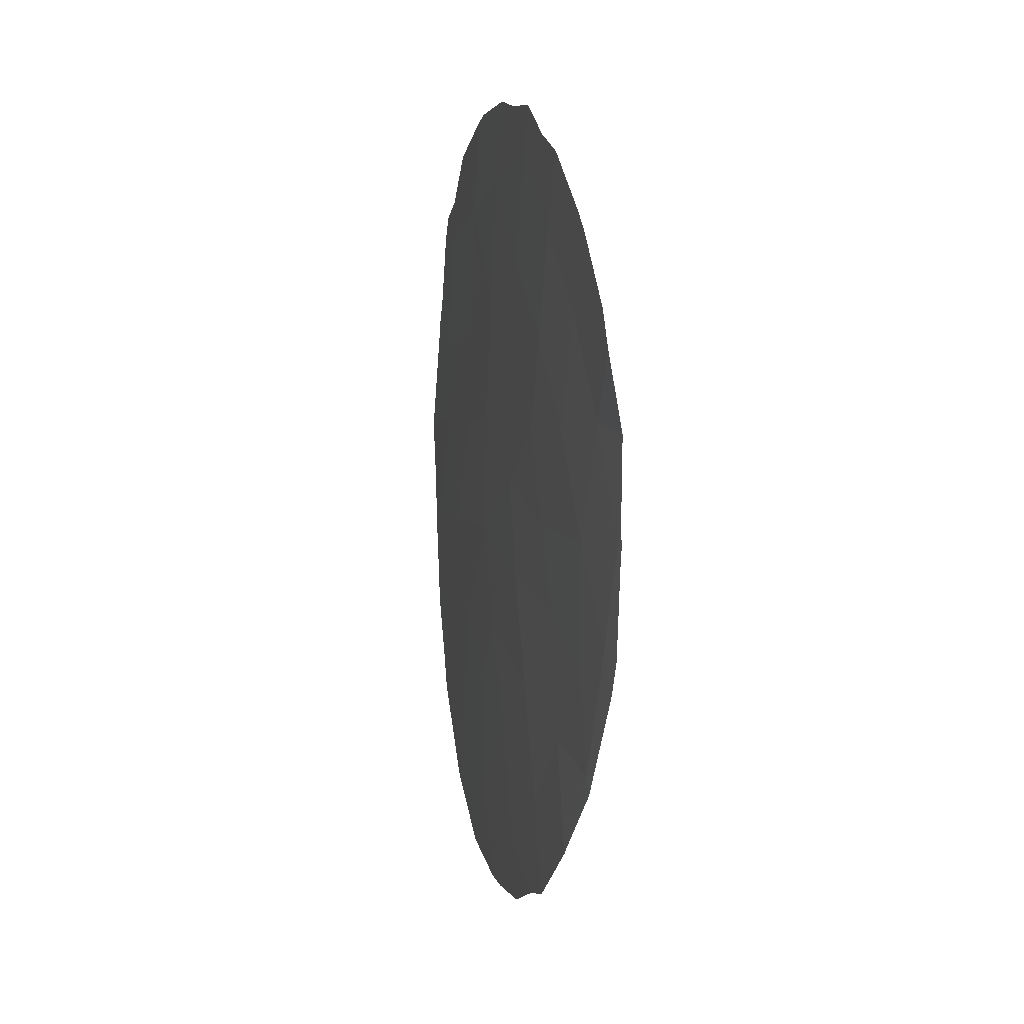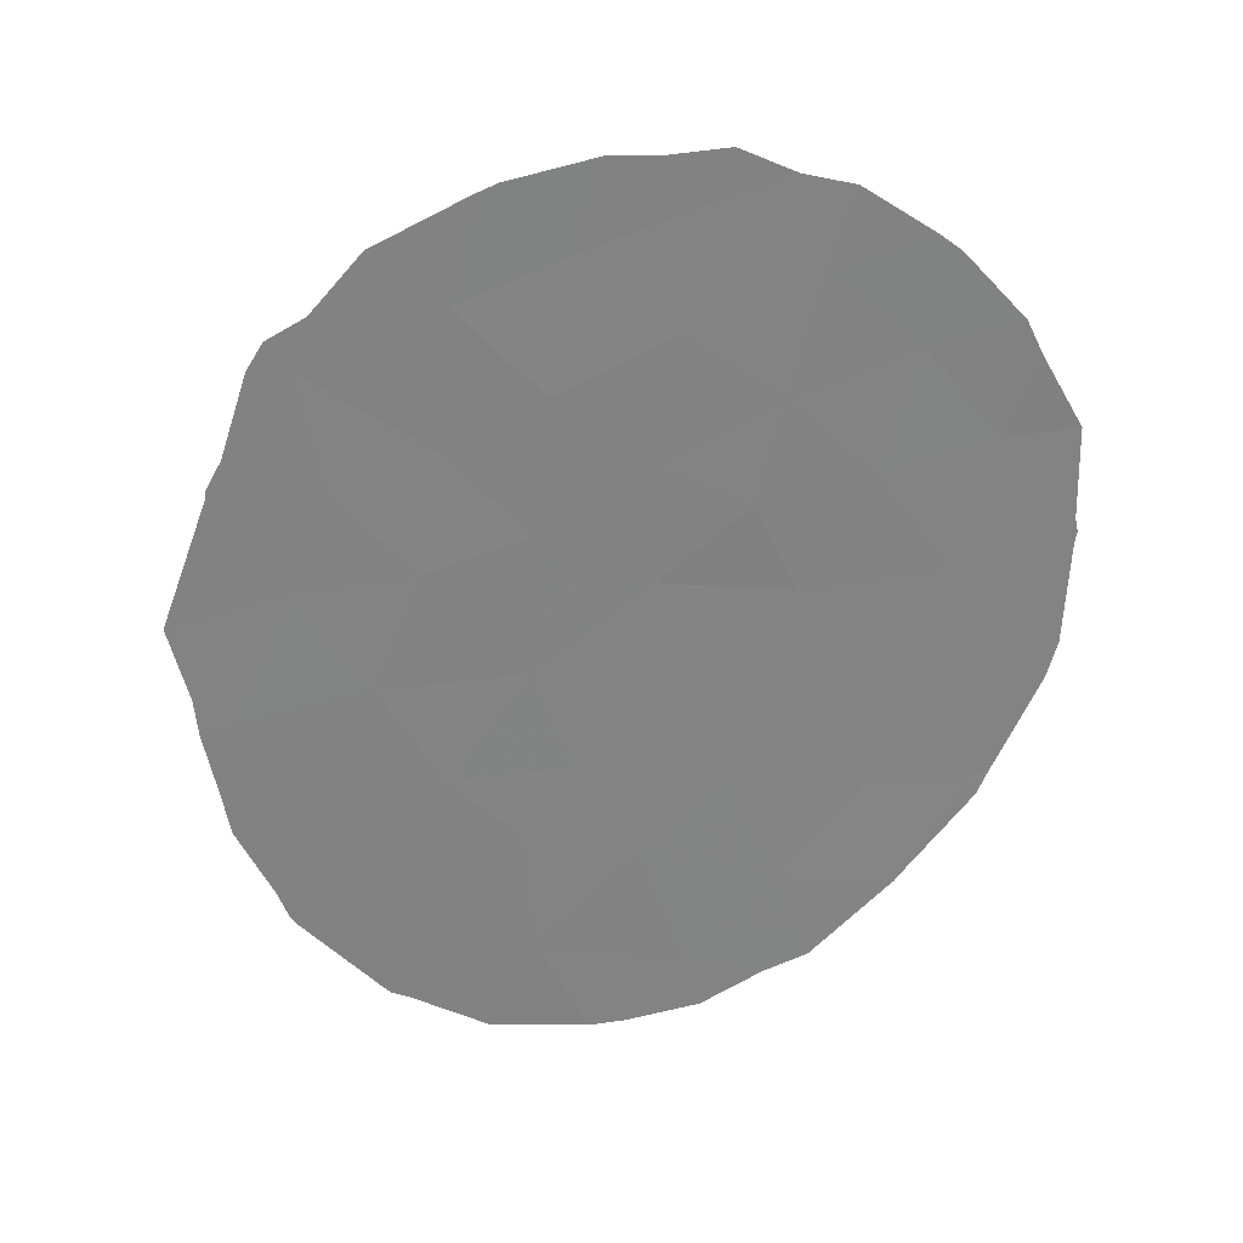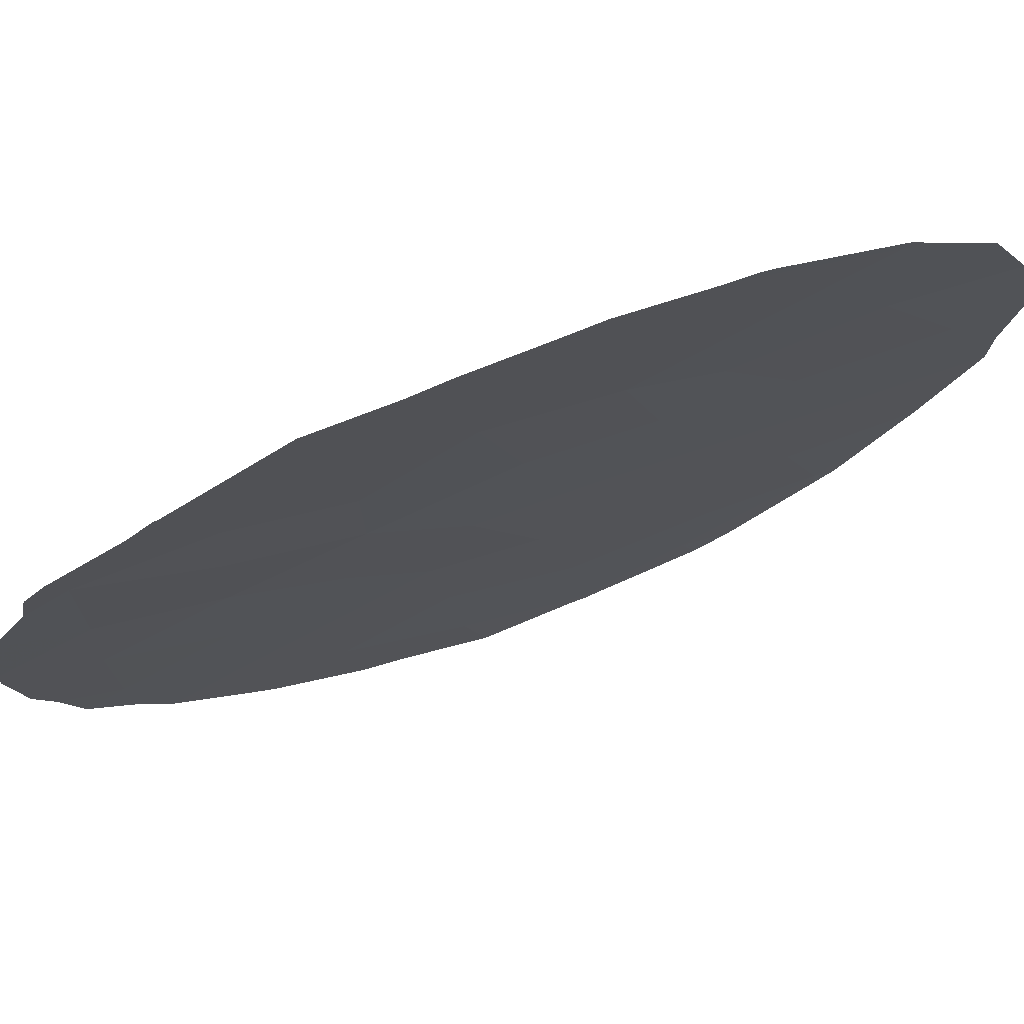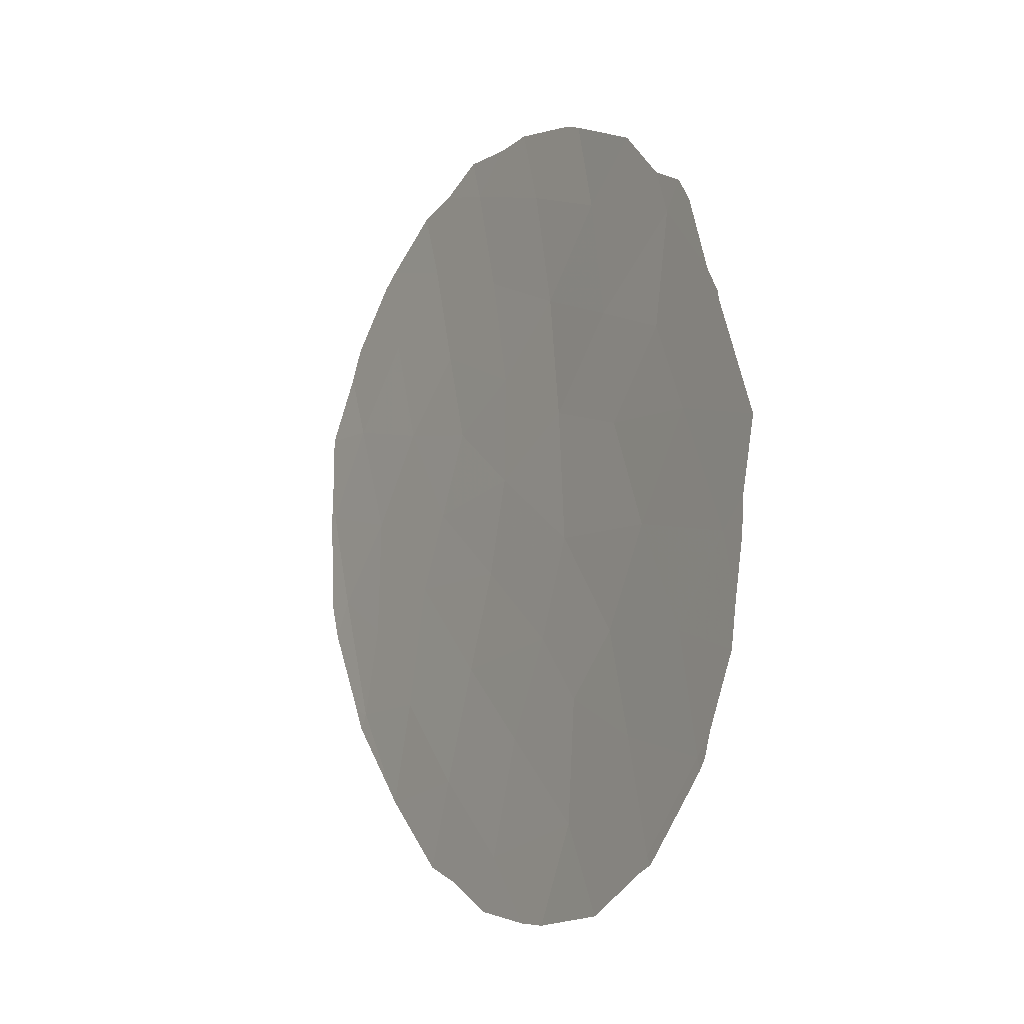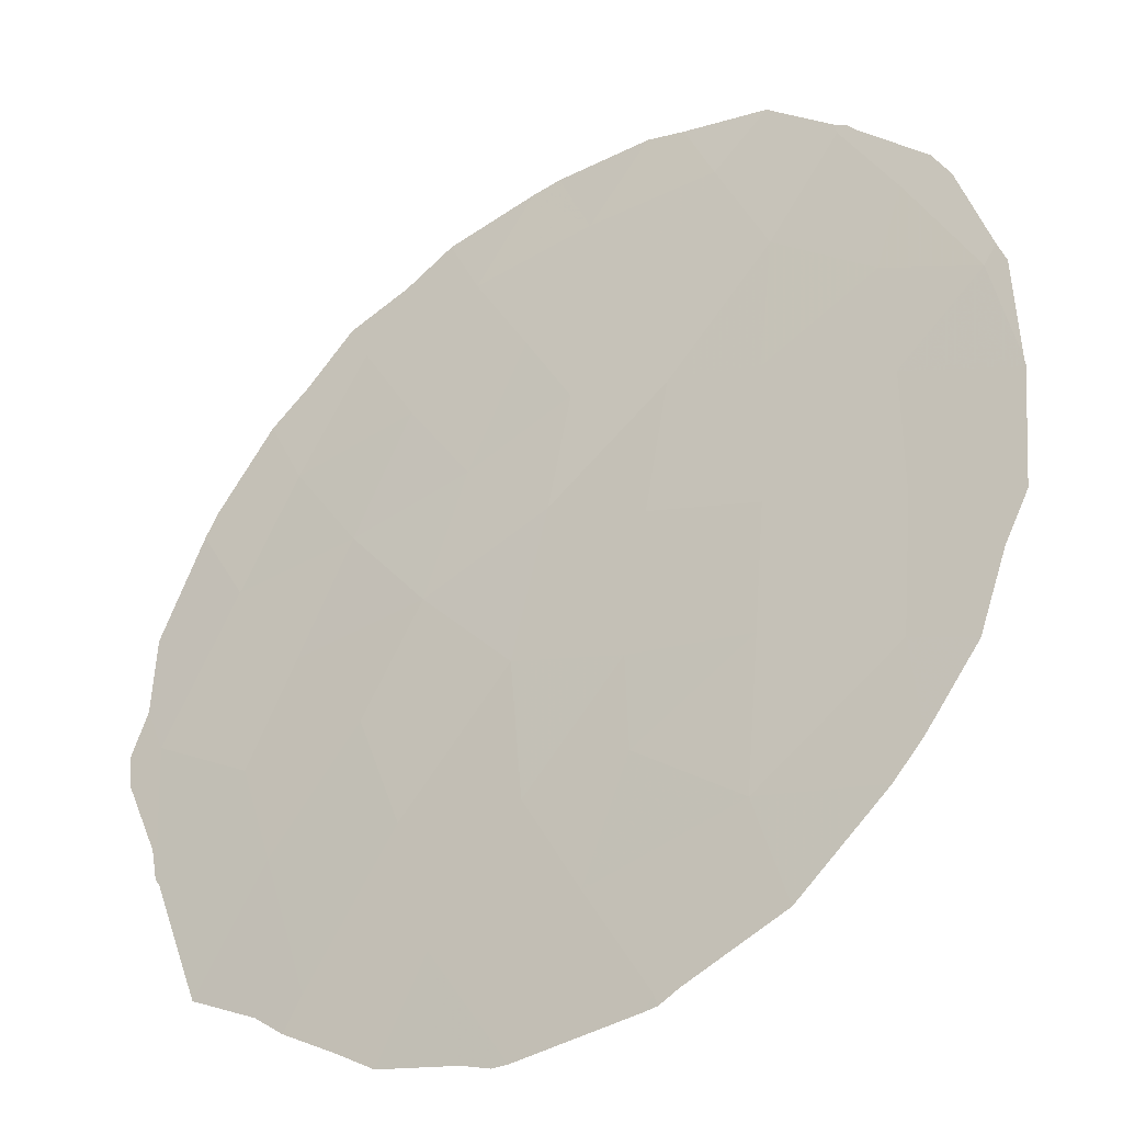
<metadata>
{"format":"obj","ext":"obj","renderer":"f3d","projection":"perspective","resolution":1024,"background":"white","views":[{"elev":15.5,"azim":-146.9,"up":"+Z"},{"elev":29.8,"azim":133.5,"up":"+Z"},{"elev":-53.8,"azim":117.3,"up":"+Y"},{"elev":-14.7,"azim":13.5,"up":"+Z"},{"elev":18.0,"azim":149.0,"up":"+Y"}]}
</metadata>
<code>
v 30.97 60.06 46.81
v 33.23 58.09 36.25
v 31.35 59.74 44.81
v 30.76 60.35 37.29
v 31.27 59.86 39.02
v 27.7 62.98 42.98
v 28.28 62.5 40.81
v 27.31 63.37 39.4
v 30.53 60.52 42
v 34.75 56.64 33.34
v 35.77 55.6 34.78
v 34.04 57.3 37.28
v 35.42 55.85 44.35
v 29.81 61.13 45.7
v 28.21 62.59 38.59
v 31.65 59.48 42.72
v 32.76 58.44 43.86
v 32.95 58.28 41.6
v 30.19 60.9 35.24
v 31.34 59.87 33.69
v 29.17 61.71 42.43
v 35.65 55.65 40.69
v 33.09 58.25 34.07
v 30.02 60.97 40.51
v 34.01 57.22 43.08
v 33.76 57.45 45.28
v 35.14 56.14 42.36
v 26.89 63.69 41.34
v 32.44 58.7 46.07
v 31.85 59.39 35.78
v 31.62 59.51 40.73
v 27.89 62.91 36.94
v 34.76 56.56 38.96
v 30.19 60.81 43.71
v 28.72 62.09 44.49
v 34.39 56.97 35.37
v 29.14 61.8 36.91
v 33.05 58.21 39.21
v 35.48 55.87 36.94
v 34.2 57.09 40.97
v 32.53 58.72 37.48
v 29.54 61.41 39.14
v 36.37 54.97 38.35
v 35.67 55.59 44.8
v 35.88 55.39 44.34
v 35.21 56.04 45.18
v 33.64 57.72 32.44
v 34.59 56.79 33.07
v 31.56 59.52 47.49
v 30.8 60.22 47.59
v 33.48 57.72 46.98
v 34.59 56.64 46.17
v 32.46 58.86 32.38
v 26.77 63.79 41.31
v 26.8 63.76 41.53
v 26.87 63.72 39.37
v 26.79 63.77 41.12
v 32.13 58.99 47.51
v 29.78 61.31 33.66
v 28.76 62.2 35.03
v 28.74 62.21 35.05
v 36.03 55.34 35.19
v 35.91 55.46 34.74
v 34.8 56.58 33.17
v 30.11 60.84 47.18
v 29.49 61.4 46.99
v 36.76 54.57 38.84
v 36.72 54.62 38.19
v 36.2 55.07 42.93
v 36.39 54.89 42.44
v 28.6 62.2 46.21
v 28.33 62.43 45.94
v 26.82 63.73 43.06
v 32 59.28 32.45
v 33.21 57.97 47.14
v 34.89 56.49 33.29
v 27.35 63.29 44.27
v 35.81 55.57 34.56
v 27.77 63.01 36.66
v 27.63 63.12 37.07
v 36.56 54.78 37.13
v 36.47 54.89 36.38
v 31.09 60.11 32.73
v 36.99 54.32 40.1
v 27.57 63.1 44.84
v 30.32 60.81 33.35
v 36.41 54.87 42.3
v 28.67 62.27 35.18
v 27.02 63.61 38.74
f 1 3 29
f 4 41 5
f 13 45 44
f 7 24 21
f 7 15 42
f 9 31 16
f 18 17 16
f 3 34 16
f 34 9 16
f 4 5 42
f 43 33 39
f 7 8 15
f 13 44 46
f 10 23 47
f 10 47 48
f 1 49 50
f 17 18 25
f 17 3 16
f 24 9 21
f 3 17 29
f 17 26 29
f 26 52 51
f 23 53 47
f 26 13 46
f 26 46 52
f 28 55 54
f 8 28 57
f 8 57 56
f 1 29 58
f 1 58 49
f 28 7 6
f 19 60 59
f 30 4 19
f 24 5 31
f 5 41 38
f 2 23 36
f 11 39 36
f 27 40 22
f 19 37 61
f 19 61 60
f 11 63 62
f 10 48 64
f 35 21 34
f 14 1 65
f 14 65 66
f 14 34 3
f 24 42 5
f 7 21 6
f 28 8 7
f 43 68 67
f 30 41 4
f 20 23 30
f 40 18 38
f 2 12 41
f 24 7 42
f 37 19 4
f 13 69 45
f 13 27 70
f 13 70 69
f 35 14 71
f 35 71 72
f 17 25 26
f 28 6 73
f 28 73 55
f 25 27 13
f 23 20 74
f 23 74 53
f 29 26 51
f 29 51 75
f 10 64 76
f 25 13 26
f 6 77 73
f 24 31 9
f 11 10 76
f 11 76 78
f 32 80 79
f 31 18 16
f 43 39 82
f 43 82 81
f 43 22 33
f 39 33 12
f 20 83 74
f 1 50 65
f 9 34 21
f 21 35 6
f 34 14 35
f 14 66 71
f 40 33 22
f 33 40 38
f 33 38 12
f 28 54 57
f 11 78 63
f 23 2 30
f 41 30 2
f 20 30 19
f 18 31 38
f 31 5 38
f 36 23 10
f 10 11 36
f 39 11 62
f 39 62 82
f 36 39 12
f 29 75 58
f 15 32 37
f 14 3 1
f 22 43 67
f 22 67 84
f 15 37 42
f 4 42 37
f 6 35 85
f 6 85 77
f 35 72 85
f 2 36 12
f 18 40 25
f 40 27 25
f 20 19 59
f 20 59 86
f 27 22 87
f 27 87 70
f 22 84 87
f 20 86 83
f 15 8 32
f 32 79 88
f 37 32 88
f 37 88 61
f 38 41 12
f 8 56 89
f 32 8 89
f 32 89 80
f 43 81 68

</code>
